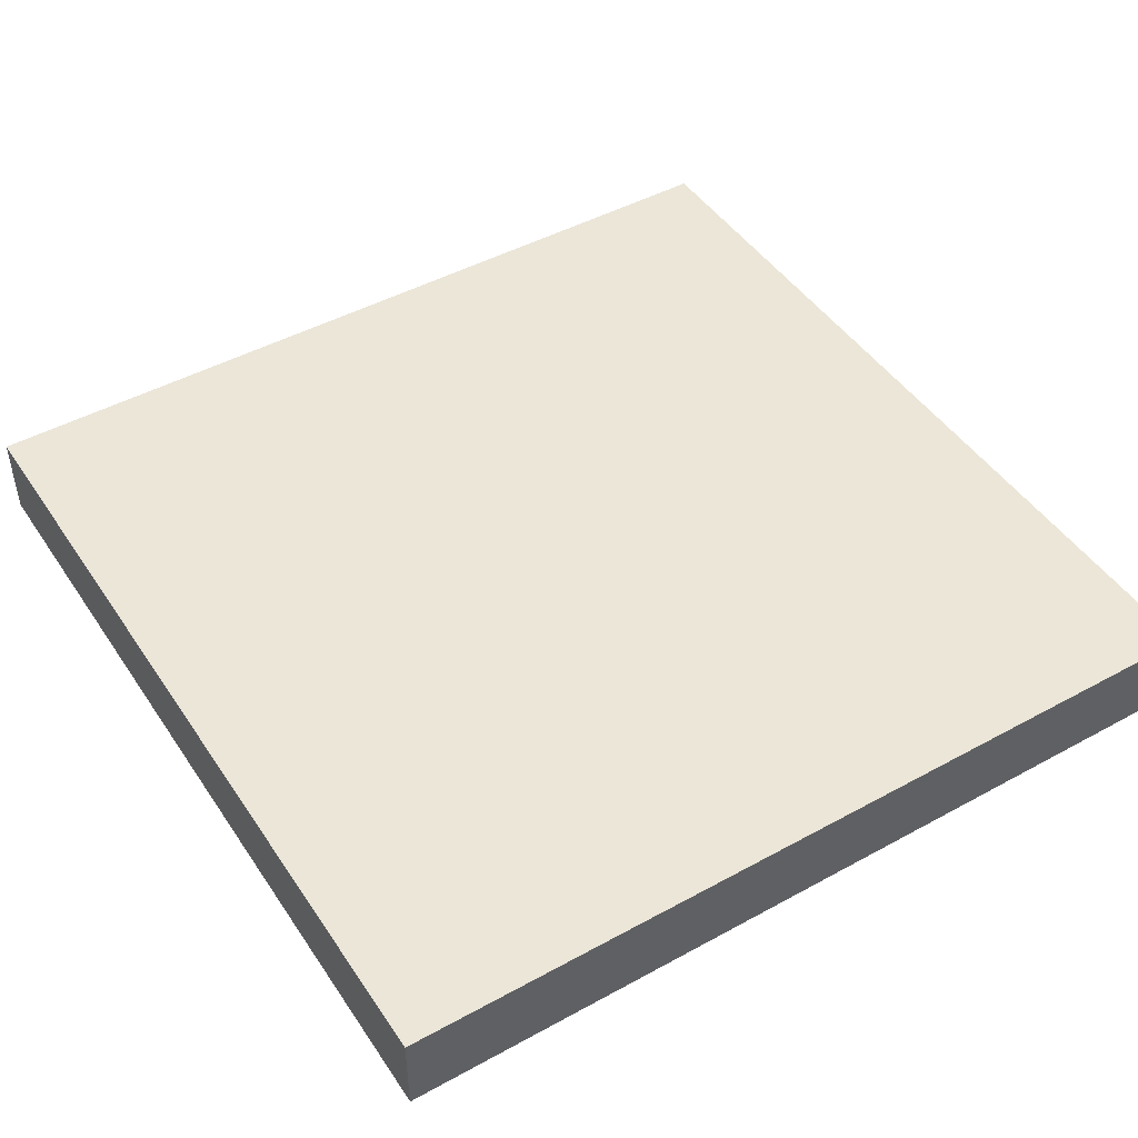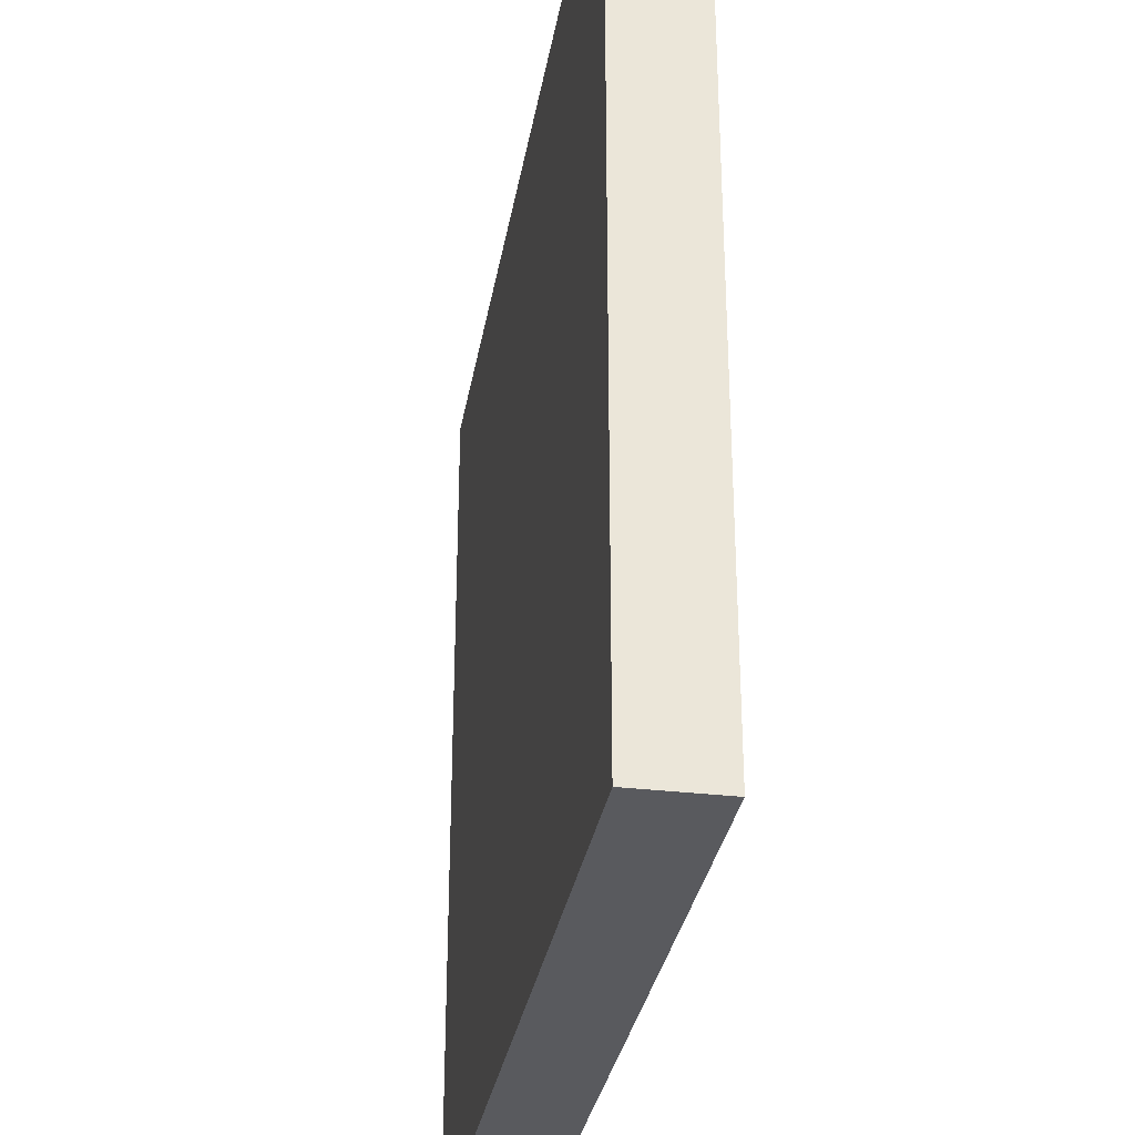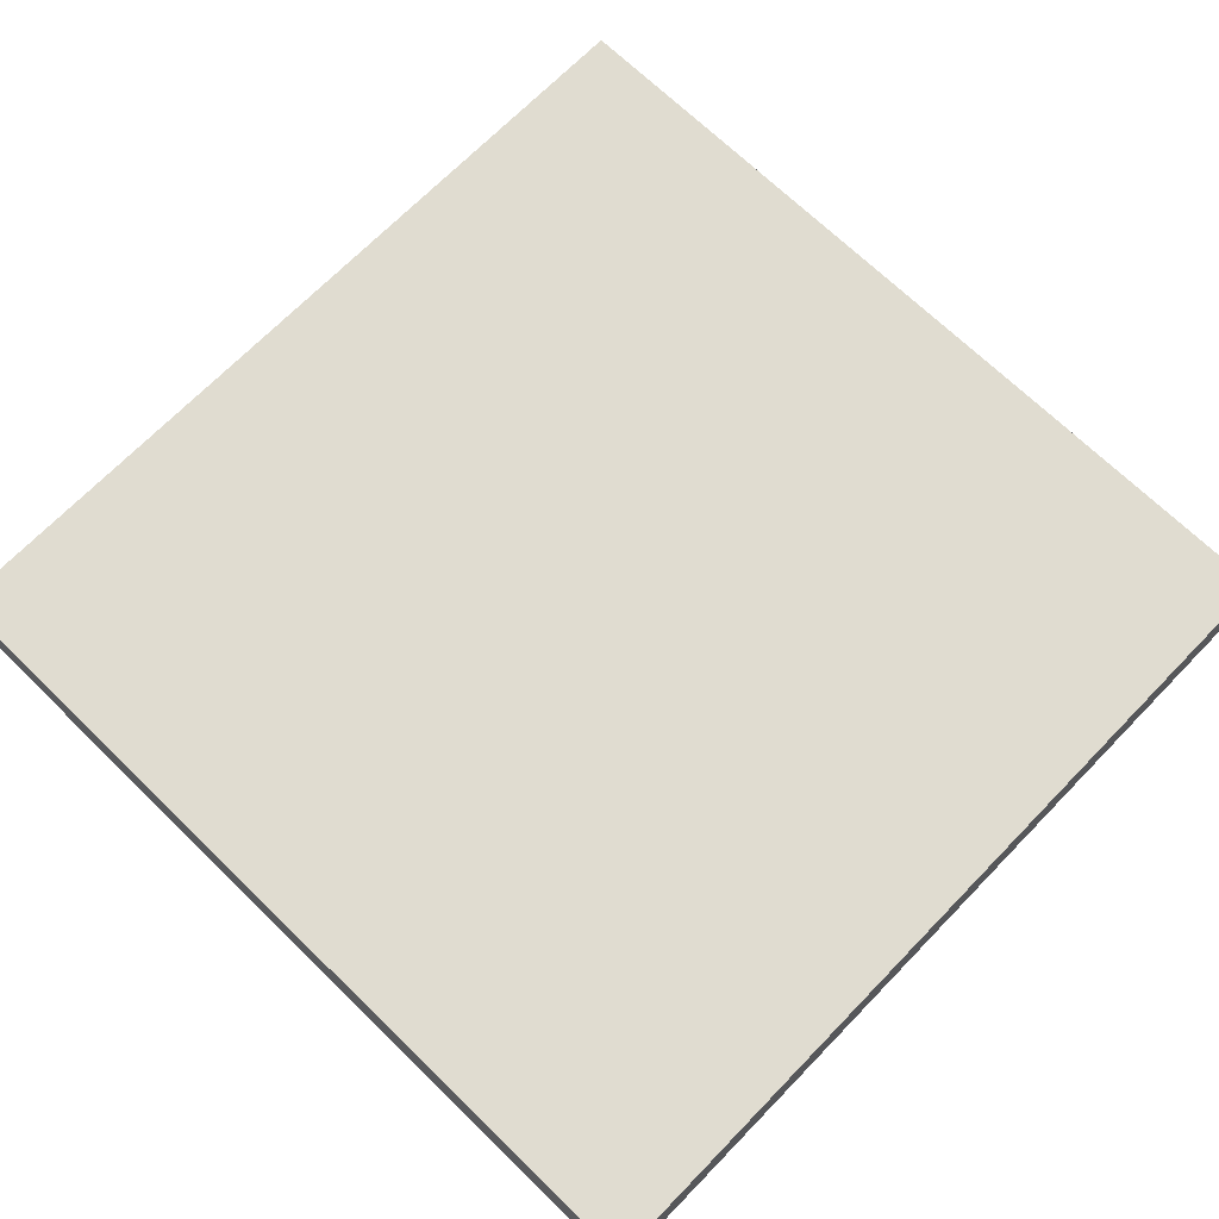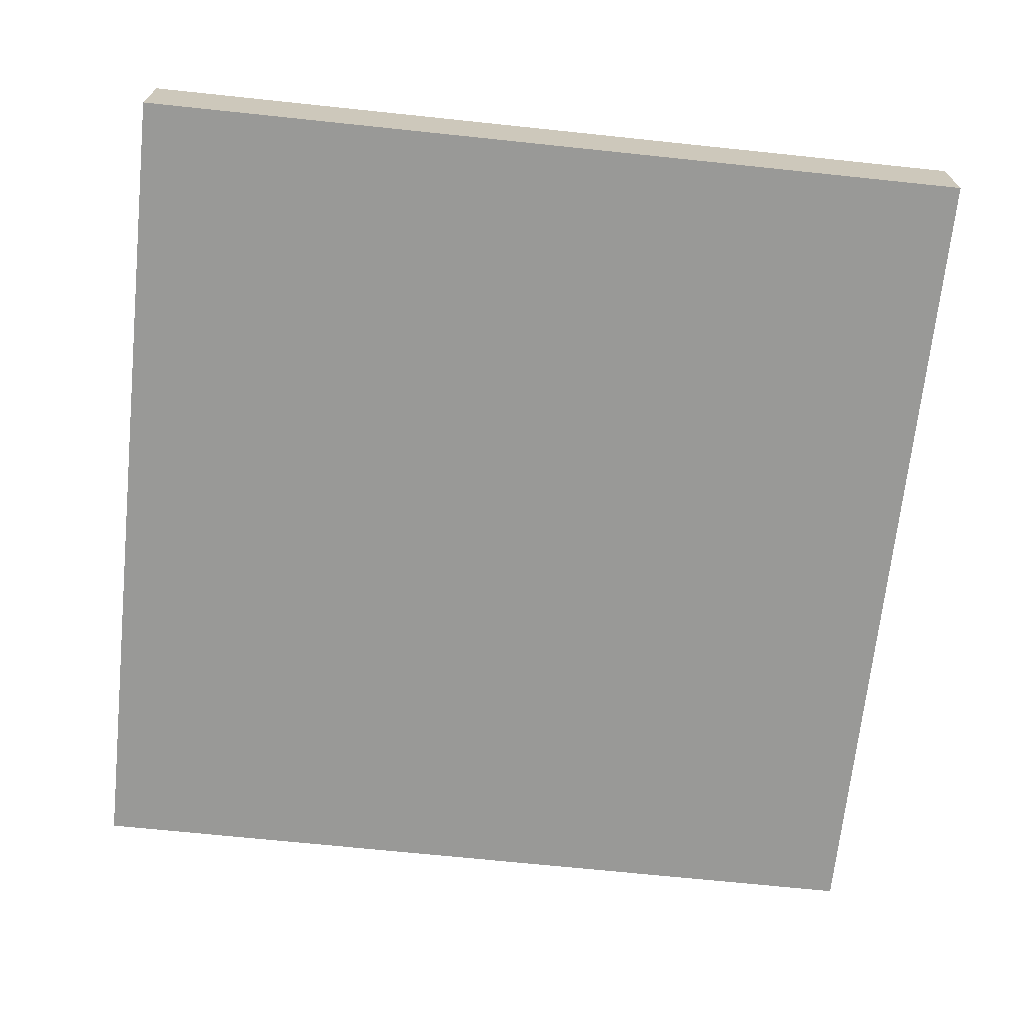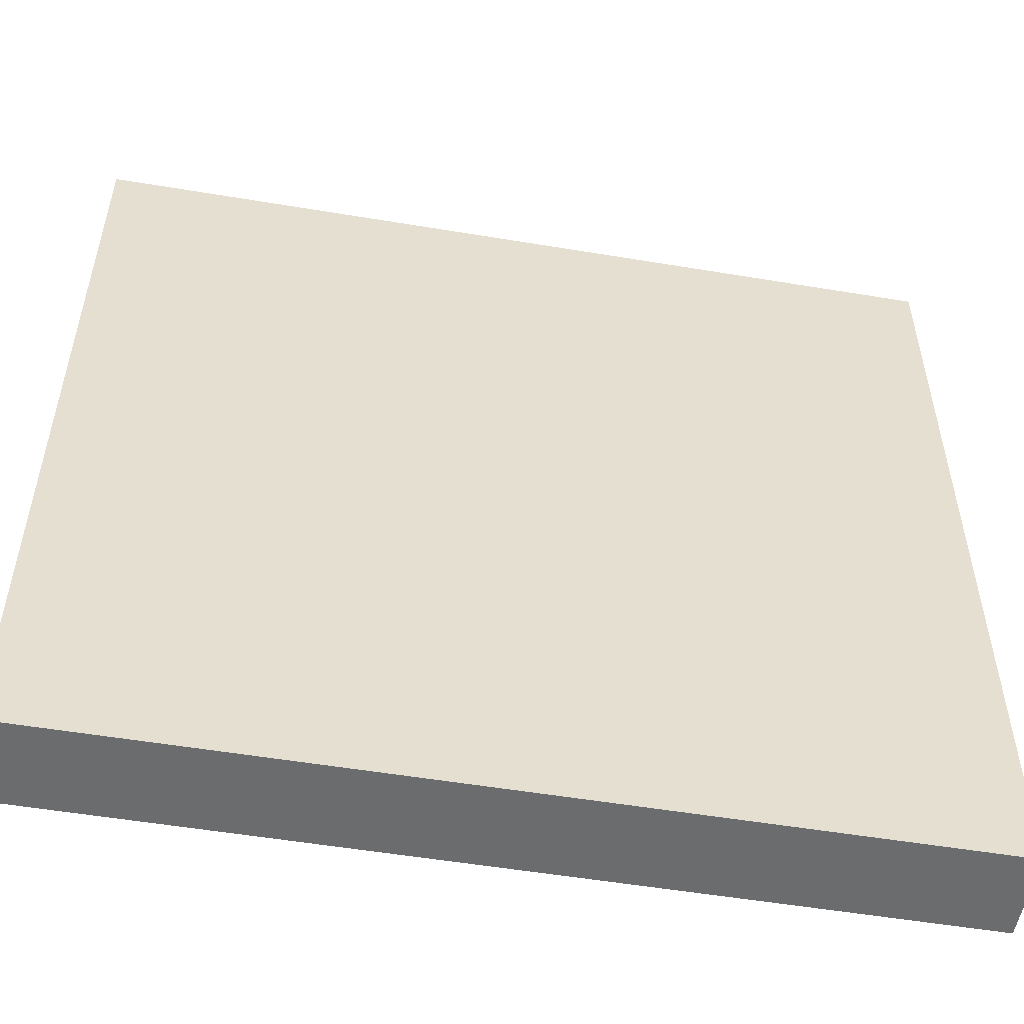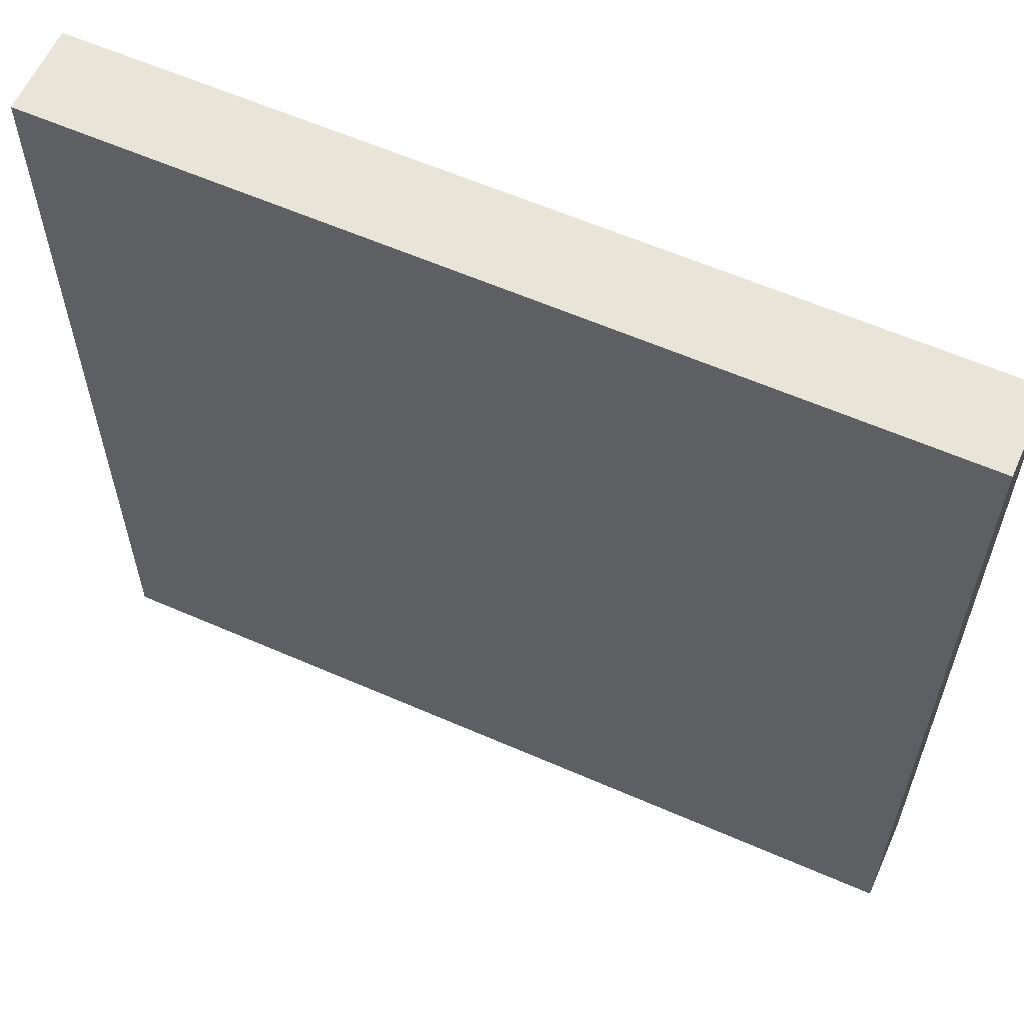
<metadata>
{"format":"obj","ext":"obj","renderer":"f3d","projection":"perspective","resolution":1024,"background":"white","views":[{"elev":46.4,"azim":-122.0,"up":"+Y"},{"elev":-31.7,"azim":-99.5,"up":"+Z"},{"elev":69.6,"azim":-45.8,"up":"+Y"},{"elev":-68.8,"azim":174.0,"up":"+Y"},{"elev":-53.6,"azim":-10.1,"up":"+Z"},{"elev":60.3,"azim":-155.9,"up":"+Z"}]}
</metadata>
<code>
g default
v -10.01 0 10
v 9.99 0 10
v -10.01 2 10
v 9.99 2 10
v -10.01 2 -10
v 9.99 2 -10
v -10.01 0 -10
v 9.99 0 -10
g pasted__pasted__pCube2 pasted__group group
f 1 2 4 3
f 3 4 6 5
f 5 6 8 7
f 7 8 2 1
f 2 8 6 4
f 7 1 3 5

</code>
